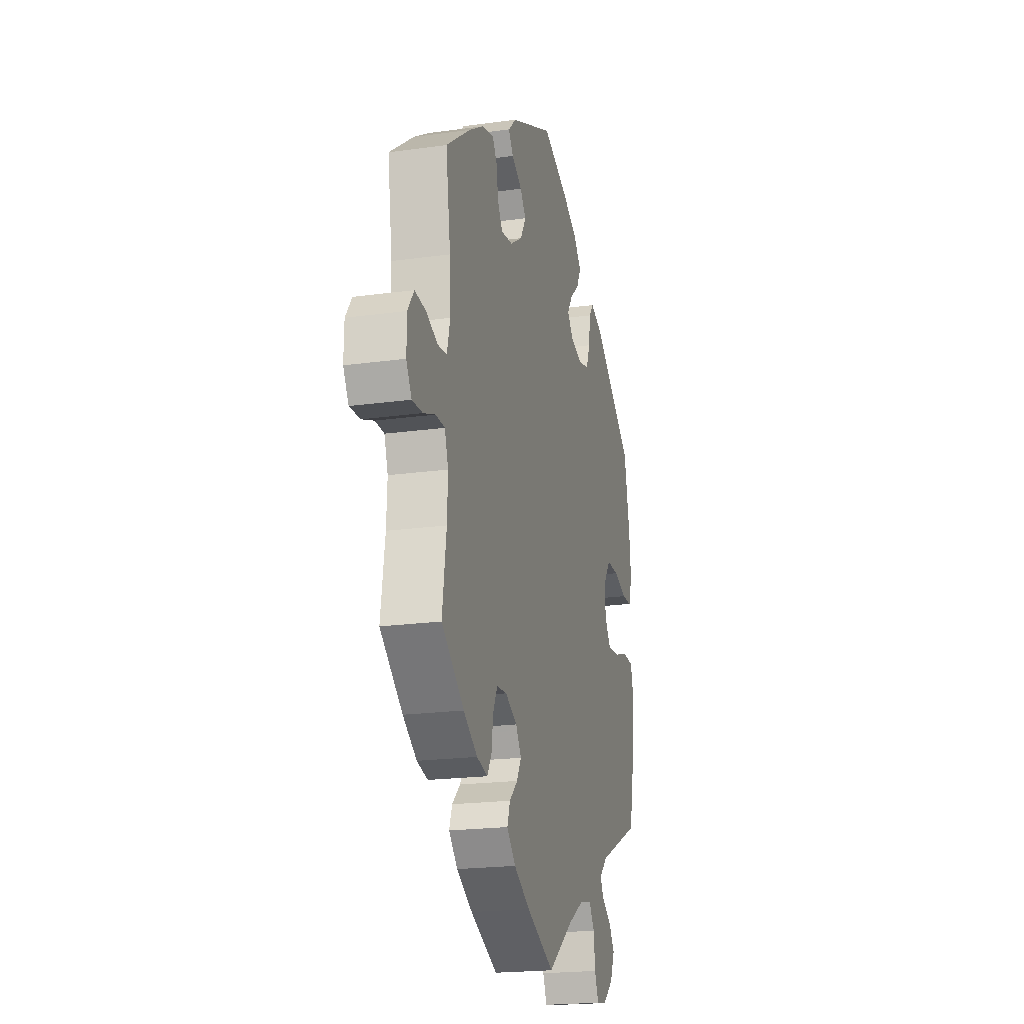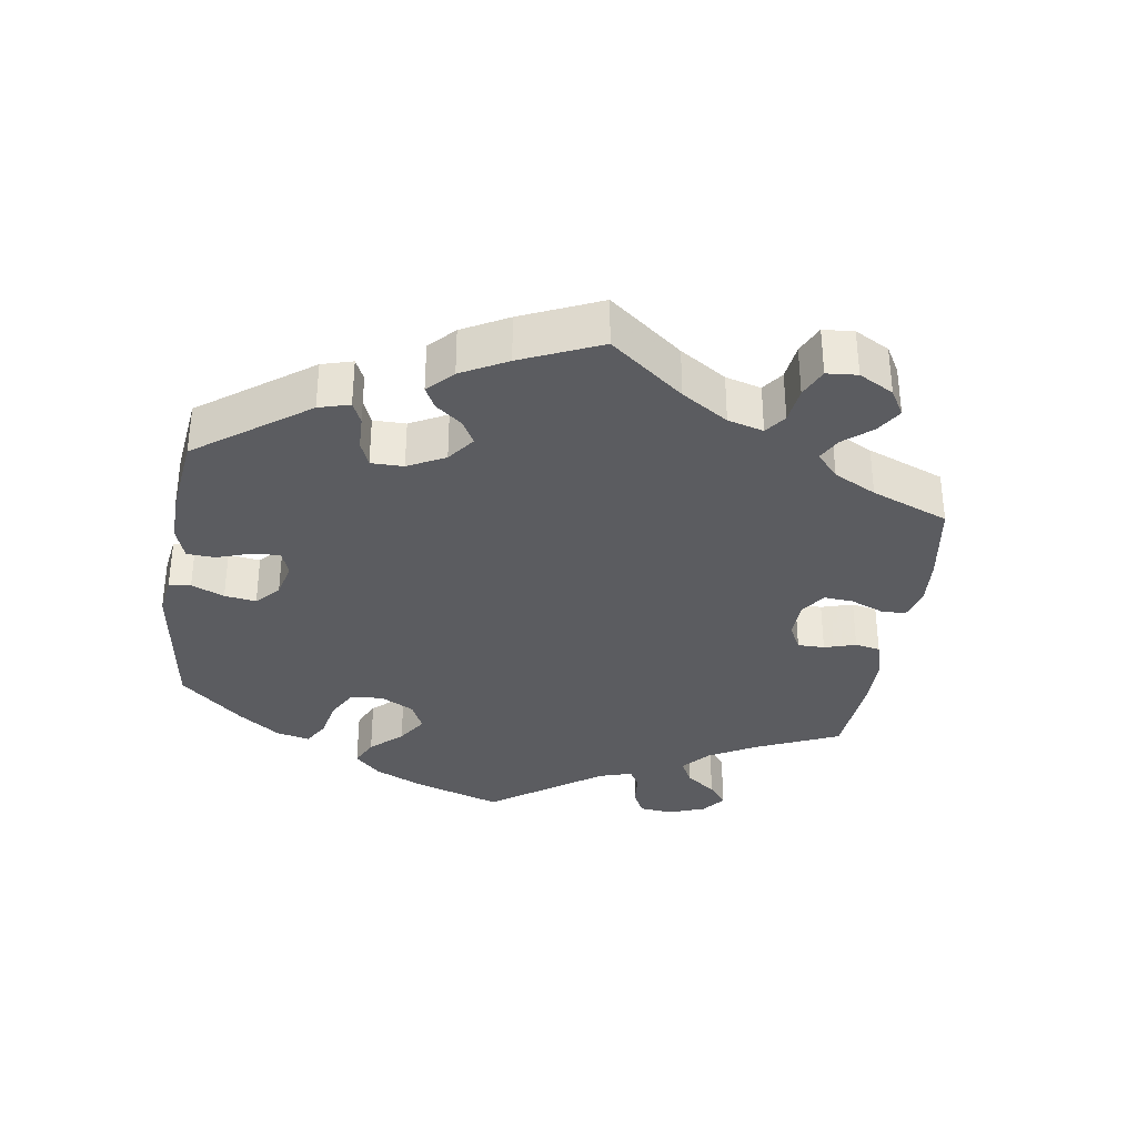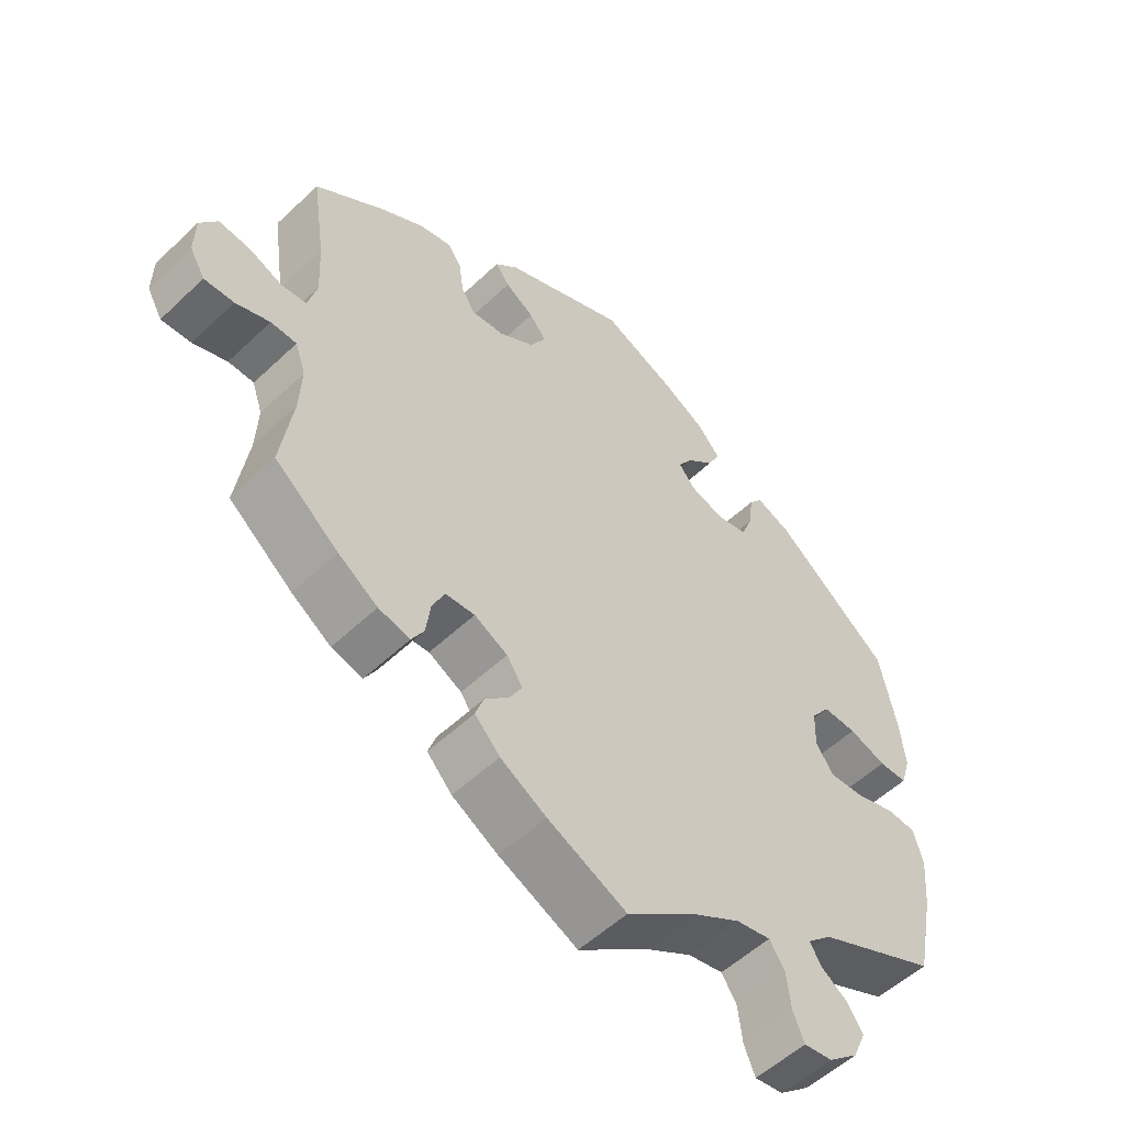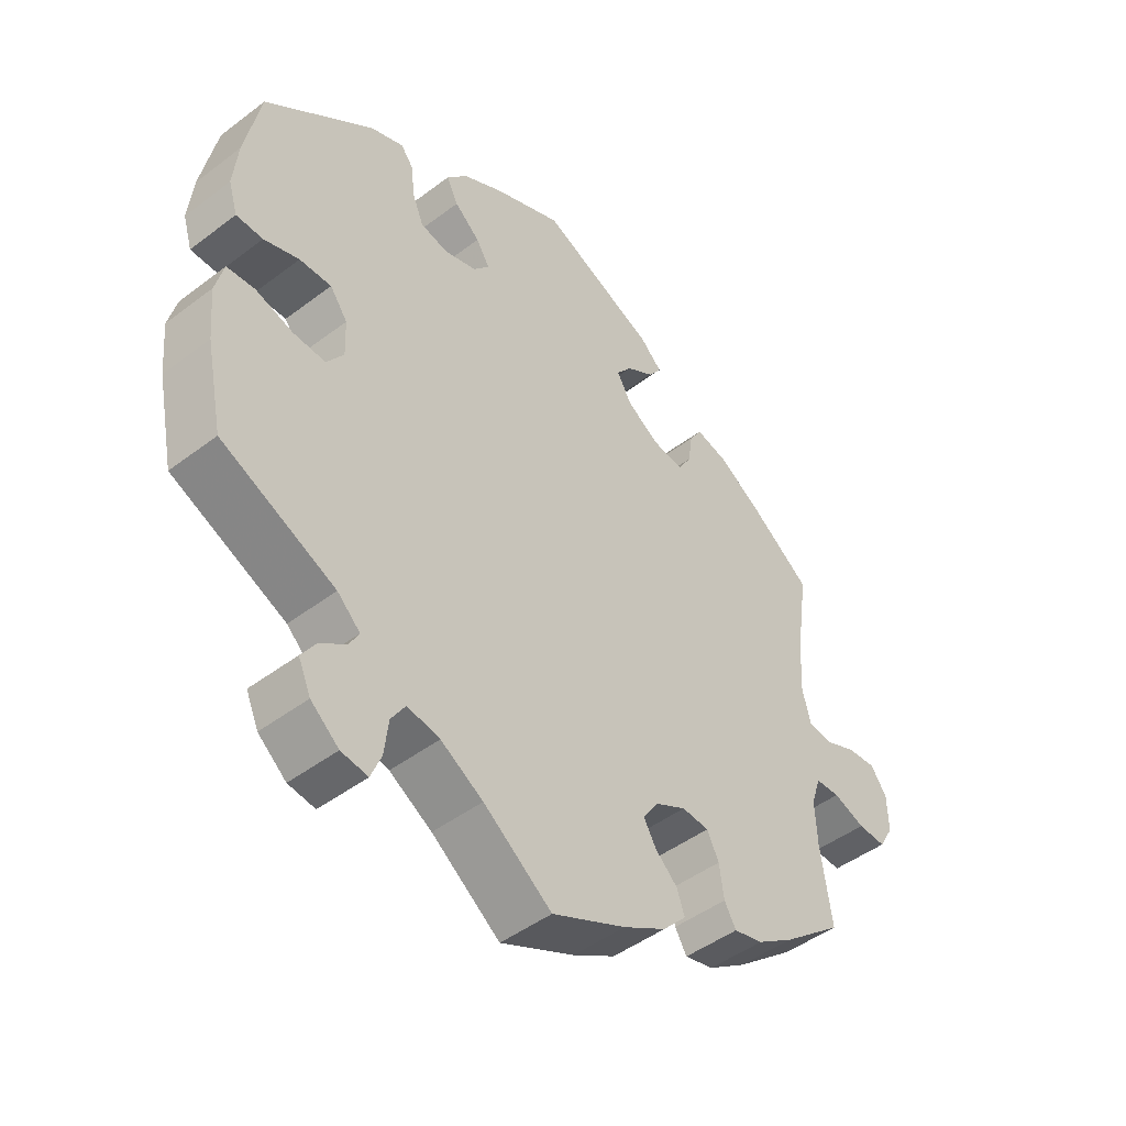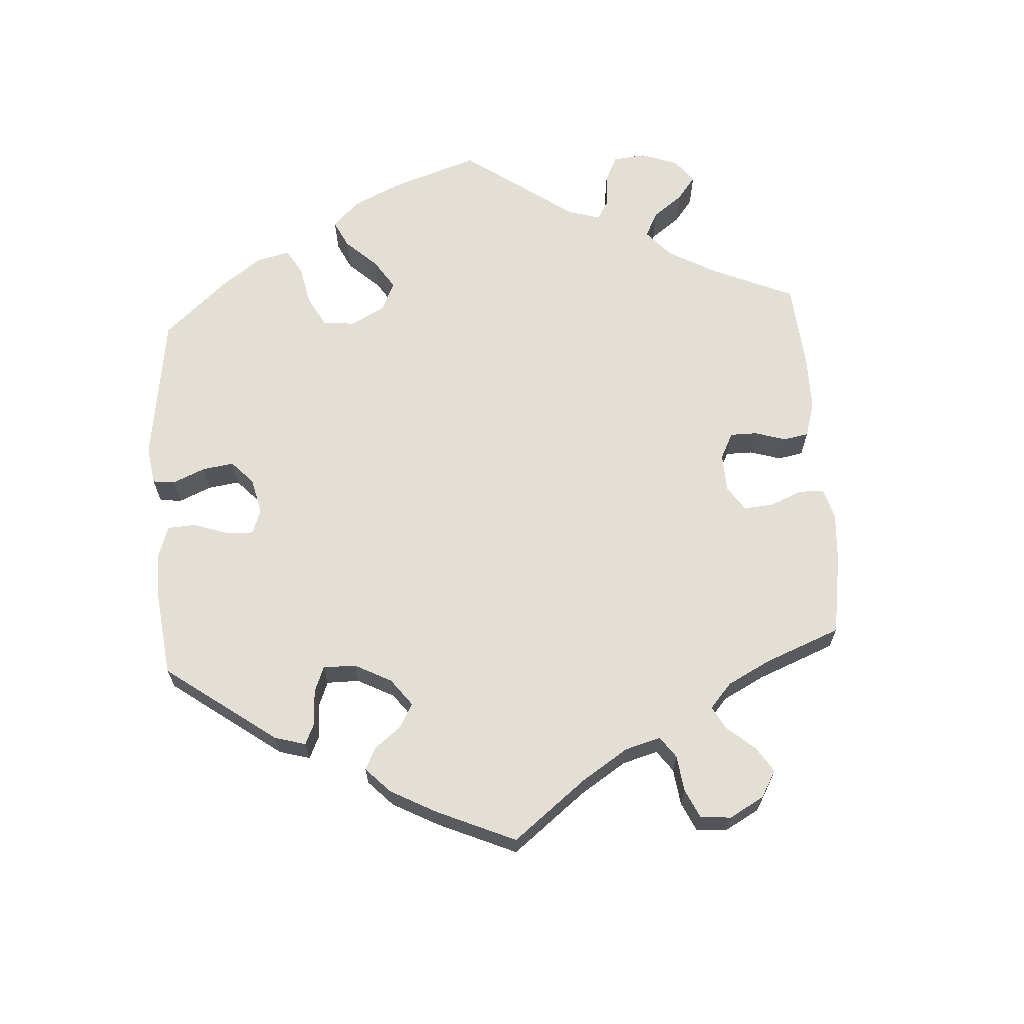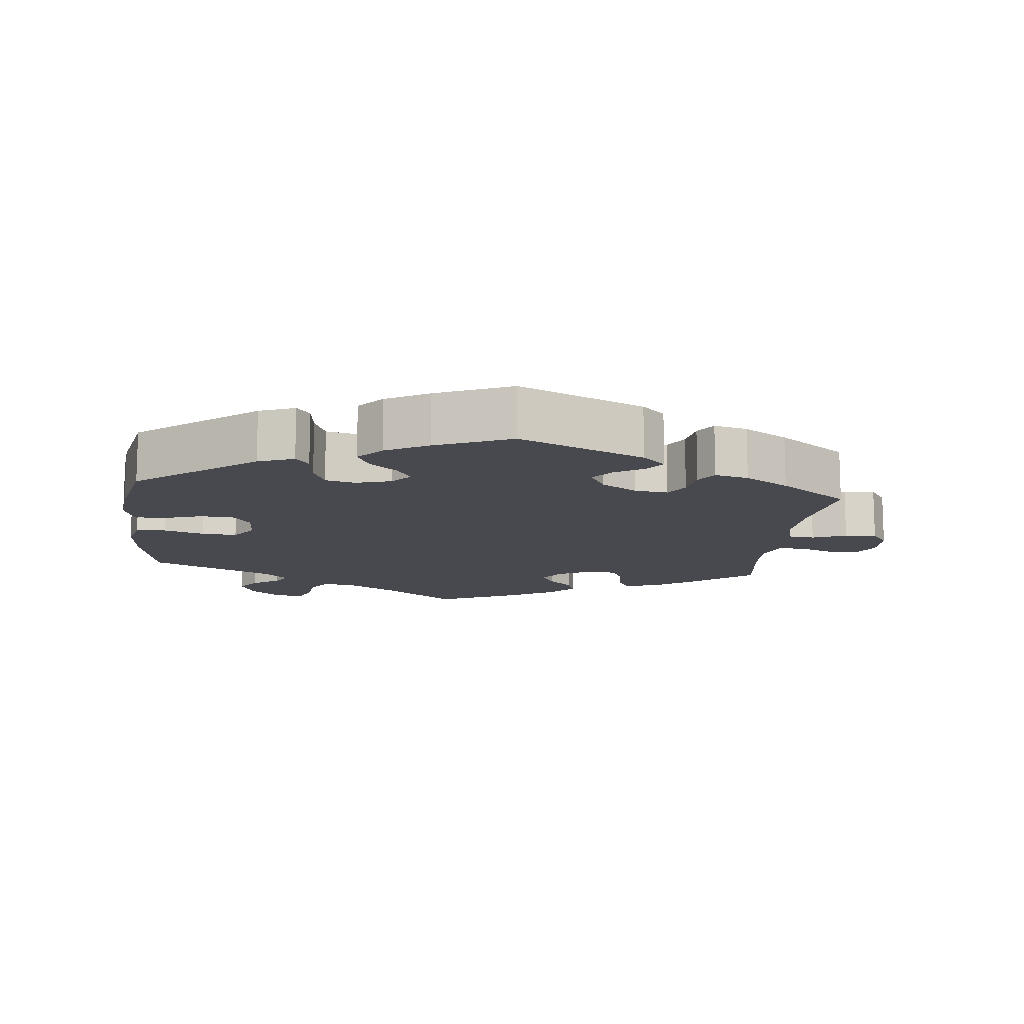
<metadata>
{"format":"obj","ext":"obj","renderer":"f3d","projection":"perspective","resolution":1024,"background":"white","views":[{"elev":-20.3,"azim":104.3,"up":"+Z"},{"elev":-34.5,"azim":51.4,"up":"+Y"},{"elev":-54.2,"azim":135.1,"up":"+Z"},{"elev":-46.6,"azim":-49.2,"up":"+Z"},{"elev":66.3,"azim":56.2,"up":"+Y"},{"elev":-12.7,"azim":-6.4,"up":"+Y"}]}
</metadata>
<code>
v -0.105 0.07 -0.5
v -0.17 0.07 -0.461
v -0.22 0.07 -0.451
v -0.242 0.07 -0.485
v -0.248 0.07 -0.537
v -0.264 0.07 -0.576
v -0.305 0.07 -0.57
v -0.348 0.07 -0.534
v -0.367 0.07 -0.491
v -0.344 0.07 -0.457
v -0.305 0.07 -0.43
v -0.29 0.07 -0.403
v -0.325 0.07 -0.37
v -0.5 0.07 -0.289
v -0.526 0.07 -0.163
v -0.533 0.07 -0.087
v -0.52 0.07 -0.037
v -0.477 0.07 -0.034
v -0.42 0.07 -0.052
v -0.37 0.07 -0.055
v -0.344 0.07 -0.018
v -0.346 0.07 0.037
v -0.373 0.07 0.074
v -0.422 0.07 0.073
v -0.476 0.07 0.055
v -0.517 0.07 0.056
v -0.531 0.07 0.102
v -0.524 0.07 0.172
v -0.5 0.07 0.289
v -0.333 0.07 0.421
v -0.282 0.07 0.441
v -0.263 0.07 0.416
v -0.257 0.07 0.366
v -0.24 0.07 0.324
v -0.197 0.07 0.314
v -0.147 0.07 0.329
v -0.123 0.07 0.358
v -0.144 0.07 0.391
v -0.183 0.07 0.425
v -0.201 0.07 0.461
v -0.169 0.07 0.498
v -0.108 0.07 0.532
v -0.001 0.07 0.578
v 0.177 0.07 0.499
v 0.21 0.07 0.467
v 0.19 0.07 0.439
v 0.148 0.07 0.413
v 0.124 0.07 0.382
v 0.147 0.07 0.342
v 0.197 0.07 0.31
v 0.245 0.07 0.304
v 0.265 0.07 0.337
v 0.272 0.07 0.384
v 0.291 0.07 0.414
v 0.339 0.07 0.402
v 0.402 0.07 0.363
v 0.501 0.07 0.29
v 0.482 0.07 0.159
v 0.478 0.07 0.081
v 0.491 0.07 0.03
v 0.528 0.07 0.026
v 0.576 0.07 0.046
v 0.621 0.07 0.05
v 0.646 0.07 0.014
v 0.647 0.07 -0.042
v 0.625 0.07 -0.08
v 0.582 0.07 -0.078
v 0.533 0.07 -0.06
v 0.496 0.07 -0.061
v 0.481 0.07 -0.105
v 0.484 0.07 -0.172
v 0.501 0.07 -0.288
v 0.409 0.07 -0.362
v 0.352 0.07 -0.4
v 0.307 0.07 -0.411
v 0.289 0.07 -0.38
v 0.282 0.07 -0.33
v 0.264 0.07 -0.293
v 0.222 0.07 -0.29
v 0.174 0.07 -0.315
v 0.151 0.07 -0.35
v 0.17 0.07 -0.383
v 0.204 0.07 -0.415
v 0.216 0.07 -0.449
v 0.18 0.07 -0.487
v 0.114 0.07 -0.525
v 0 0.07 -0.578
v -0.105 0 -0.5
v -0.17 0 -0.461
v -0.22 0 -0.451
v -0.242 0 -0.485
v -0.248 0 -0.537
v -0.264 0 -0.576
v -0.305 0 -0.57
v -0.348 0 -0.534
v -0.367 0 -0.491
v -0.344 0 -0.457
v -0.305 0 -0.43
v -0.29 0 -0.403
v -0.325 0 -0.37
v -0.5 0 -0.289
v -0.526 0 -0.163
v -0.533 0 -0.087
v -0.52 0 -0.037
v -0.477 0 -0.034
v -0.42 0 -0.052
v -0.37 0 -0.055
v -0.344 0 -0.018
v -0.346 0 0.037
v -0.373 0 0.074
v -0.422 0 0.073
v -0.476 0 0.055
v -0.517 0 0.056
v -0.531 0 0.102
v -0.524 0 0.172
v -0.5 0 0.289
v -0.333 0 0.421
v -0.282 0 0.441
v -0.263 0 0.416
v -0.257 0 0.366
v -0.24 0 0.324
v -0.197 0 0.314
v -0.147 0 0.329
v -0.123 0 0.358
v -0.144 0 0.391
v -0.183 0 0.425
v -0.201 0 0.461
v -0.169 0 0.498
v -0.108 0 0.532
v -0.001 0 0.578
v 0.177 0 0.499
v 0.21 0 0.467
v 0.19 0 0.439
v 0.148 0 0.413
v 0.124 0 0.382
v 0.147 0 0.342
v 0.197 0 0.31
v 0.245 0 0.304
v 0.265 0 0.337
v 0.272 0 0.384
v 0.291 0 0.414
v 0.339 0 0.402
v 0.402 0 0.363
v 0.501 0 0.29
v 0.482 0 0.159
v 0.478 0 0.081
v 0.491 0 0.03
v 0.528 0 0.026
v 0.576 0 0.046
v 0.621 0 0.05
v 0.646 0 0.014
v 0.647 0 -0.042
v 0.625 0 -0.08
v 0.582 0 -0.078
v 0.533 0 -0.06
v 0.496 0 -0.061
v 0.481 0 -0.105
v 0.484 0 -0.172
v 0.501 0 -0.288
v 0.409 0 -0.362
v 0.352 0 -0.4
v 0.307 0 -0.411
v 0.289 0 -0.38
v 0.282 0 -0.33
v 0.264 0 -0.293
v 0.222 0 -0.29
v 0.174 0 -0.315
v 0.151 0 -0.35
v 0.17 0 -0.383
v 0.204 0 -0.415
v 0.216 0 -0.449
v 0.18 0 -0.487
v 0.114 0 -0.525
v 0 0 -0.578
f 86 87 1
f 85 86 1 2
f 82 83 84 85
f 81 82 85 2
f 80 81 2 3
f 79 80 3
f 74 75 76 77
f 74 77 78
f 71 72 73 74
f 70 71 74 78
f 69 70 78 79
f 65 66 67 68
f 65 68 69
f 64 65 69
f 61 62 63 64
f 61 64 69
f 60 61 69 79
f 55 56 57 58
f 55 58 59
f 52 53 54 55
f 51 52 55 59
f 50 51 59 60
f 44 45 46 47
f 44 47 48
f 43 44 48
f 42 43 48 49
f 38 39 40 41
f 37 38 41 42
f 30 31 32 33
f 30 33 34
f 29 30 34
f 28 29 34 35
f 24 25 26 27
f 23 24 27 28
f 16 17 18 19
f 16 19 20
f 13 14 15 16
f 12 13 16 20
f 8 9 10 11
f 8 11 12
f 7 8 12
f 4 5 6 7
f 3 4 7 12
f 49 50 60 79
f 37 42 49 79
f 36 37 79 3
f 23 28 35 36
f 22 23 36
f 21 22 36 3
f 3 12 20 21
f 88 174 173
f 89 88 173 172
f 172 171 170 169
f 89 172 169 168
f 90 89 168 167
f 90 167 166
f 164 163 162 161
f 165 164 161
f 161 160 159 158
f 165 161 158 157
f 166 165 157 156
f 155 154 153 152
f 156 155 152
f 156 152 151
f 151 150 149 148
f 156 151 148
f 166 156 148 147
f 145 144 143 142
f 146 145 142
f 142 141 140 139
f 146 142 139 138
f 147 146 138 137
f 134 133 132 131
f 135 134 131
f 135 131 130
f 136 135 130 129
f 128 127 126 125
f 129 128 125 124
f 120 119 118 117
f 121 120 117
f 121 117 116
f 122 121 116 115
f 114 113 112 111
f 115 114 111 110
f 106 105 104 103
f 107 106 103
f 103 102 101 100
f 107 103 100 99
f 98 97 96 95
f 99 98 95
f 99 95 94
f 94 93 92 91
f 99 94 91 90
f 166 147 137 136
f 166 136 129 124
f 90 166 124 123
f 123 122 115 110
f 123 110 109
f 90 123 109 108
f 108 107 99 90
f 1 88 89 2
f 2 89 90 3
f 3 90 91 4
f 4 91 92 5
f 5 92 93 6
f 6 93 94 7
f 7 94 95 8
f 8 95 96 9
f 9 96 97 10
f 10 97 98 11
f 11 98 99 12
f 12 99 100 13
f 13 100 101 14
f 14 101 102 15
f 15 102 103 16
f 16 103 104 17
f 17 104 105 18
f 18 105 106 19
f 19 106 107 20
f 20 107 108 21
f 21 108 109 22
f 22 109 110 23
f 23 110 111 24
f 24 111 112 25
f 25 112 113 26
f 26 113 114 27
f 27 114 115 28
f 28 115 116 29
f 29 116 117 30
f 30 117 118 31
f 31 118 119 32
f 32 119 120 33
f 33 120 121 34
f 34 121 122 35
f 35 122 123 36
f 36 123 124 37
f 37 124 125 38
f 38 125 126 39
f 39 126 127 40
f 40 127 128 41
f 41 128 129 42
f 42 129 130 43
f 43 130 131 44
f 44 131 132 45
f 45 132 133 46
f 46 133 134 47
f 47 134 135 48
f 48 135 136 49
f 49 136 137 50
f 50 137 138 51
f 51 138 139 52
f 52 139 140 53
f 53 140 141 54
f 54 141 142 55
f 55 142 143 56
f 56 143 144 57
f 57 144 145 58
f 58 145 146 59
f 59 146 147 60
f 60 147 148 61
f 61 148 149 62
f 62 149 150 63
f 63 150 151 64
f 64 151 152 65
f 65 152 153 66
f 66 153 154 67
f 67 154 155 68
f 68 155 156 69
f 69 156 157 70
f 70 157 158 71
f 71 158 159 72
f 72 159 160 73
f 73 160 161 74
f 74 161 162 75
f 75 162 163 76
f 76 163 164 77
f 77 164 165 78
f 78 165 166 79
f 79 166 167 80
f 80 167 168 81
f 81 168 169 82
f 82 169 170 83
f 83 170 171 84
f 84 171 172 85
f 85 172 173 86
f 86 173 174 87
f 87 174 88 1

</code>
